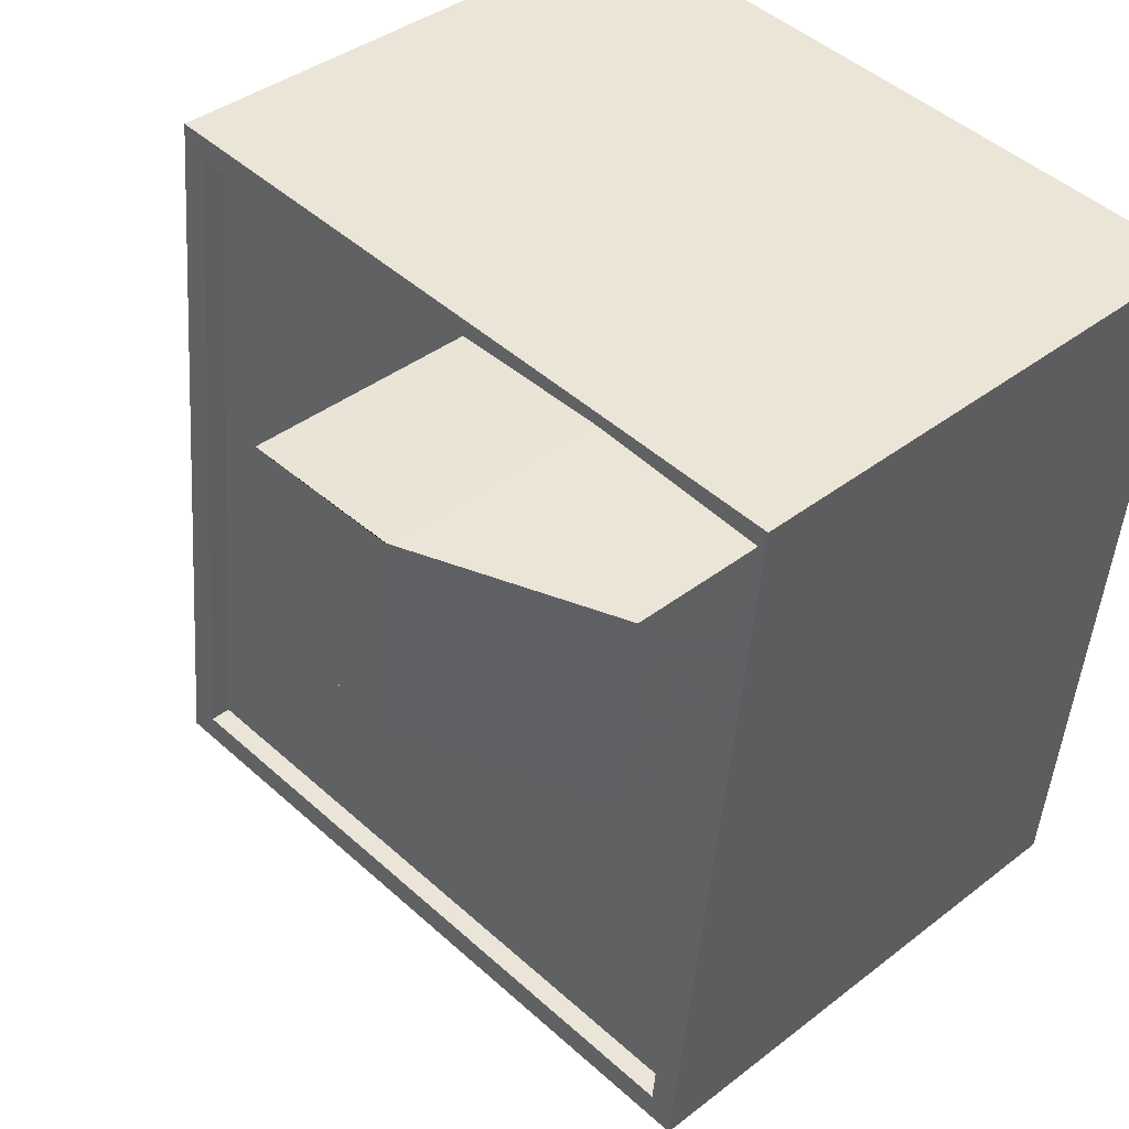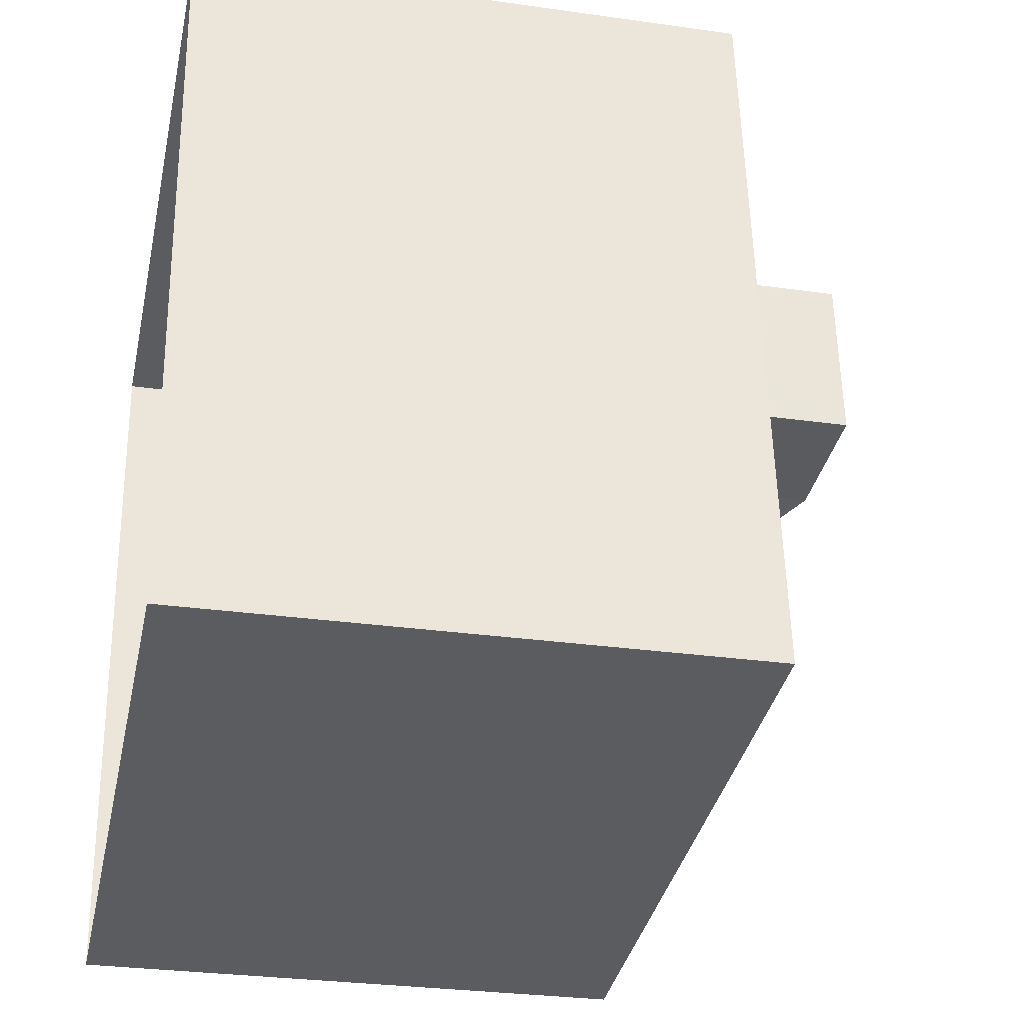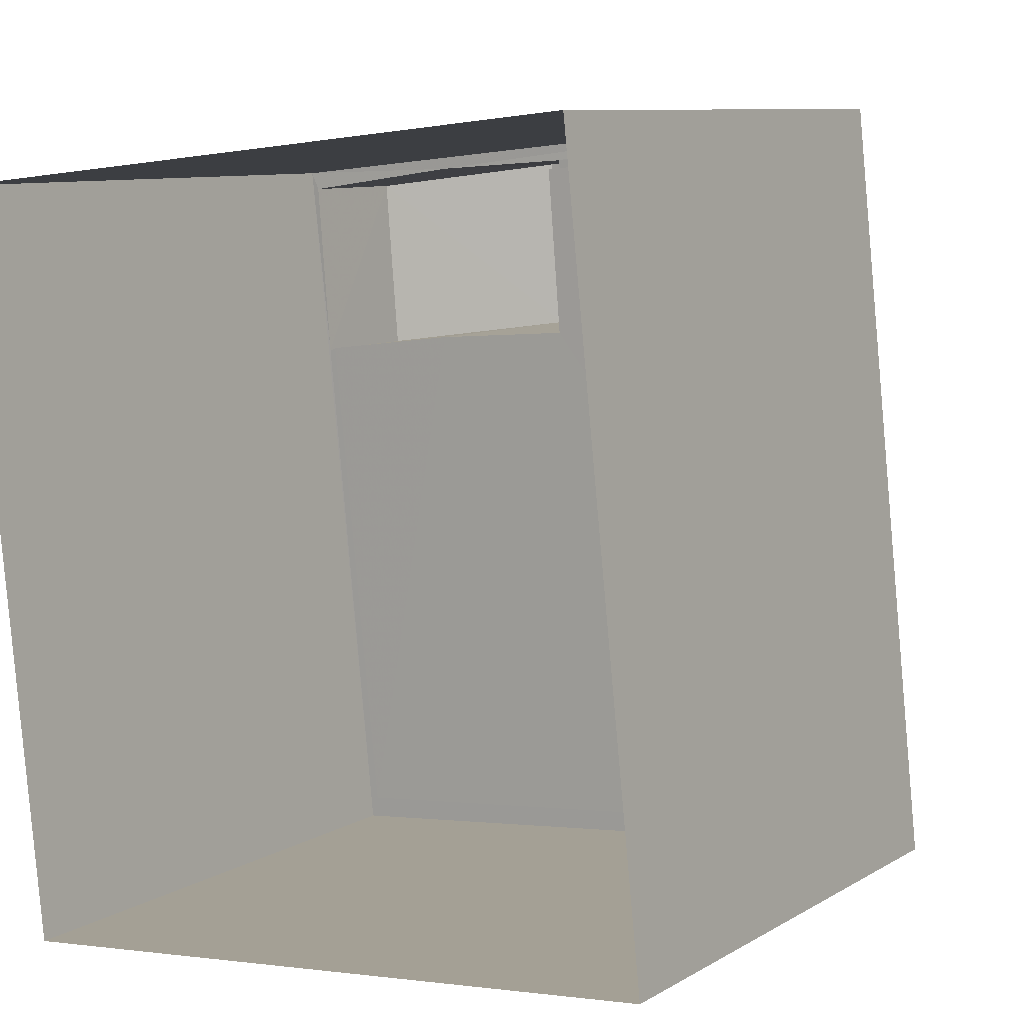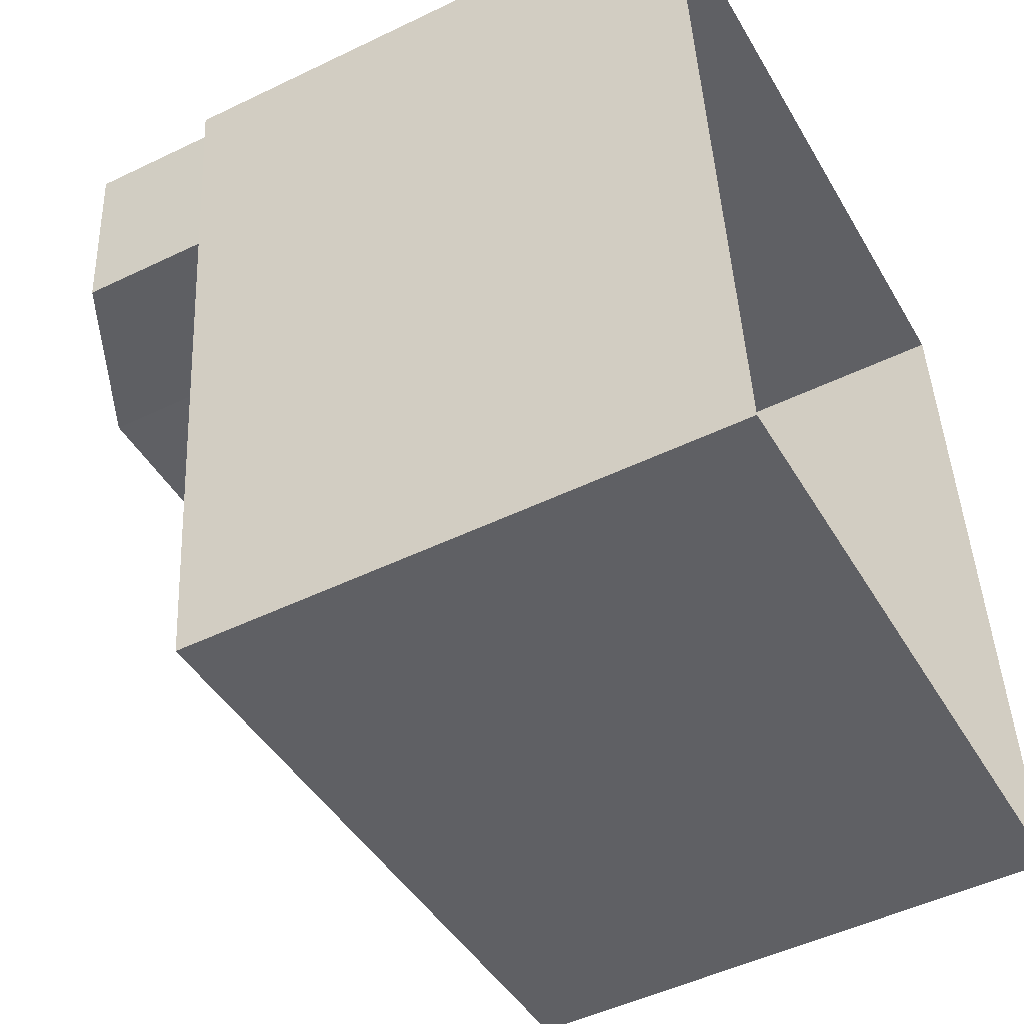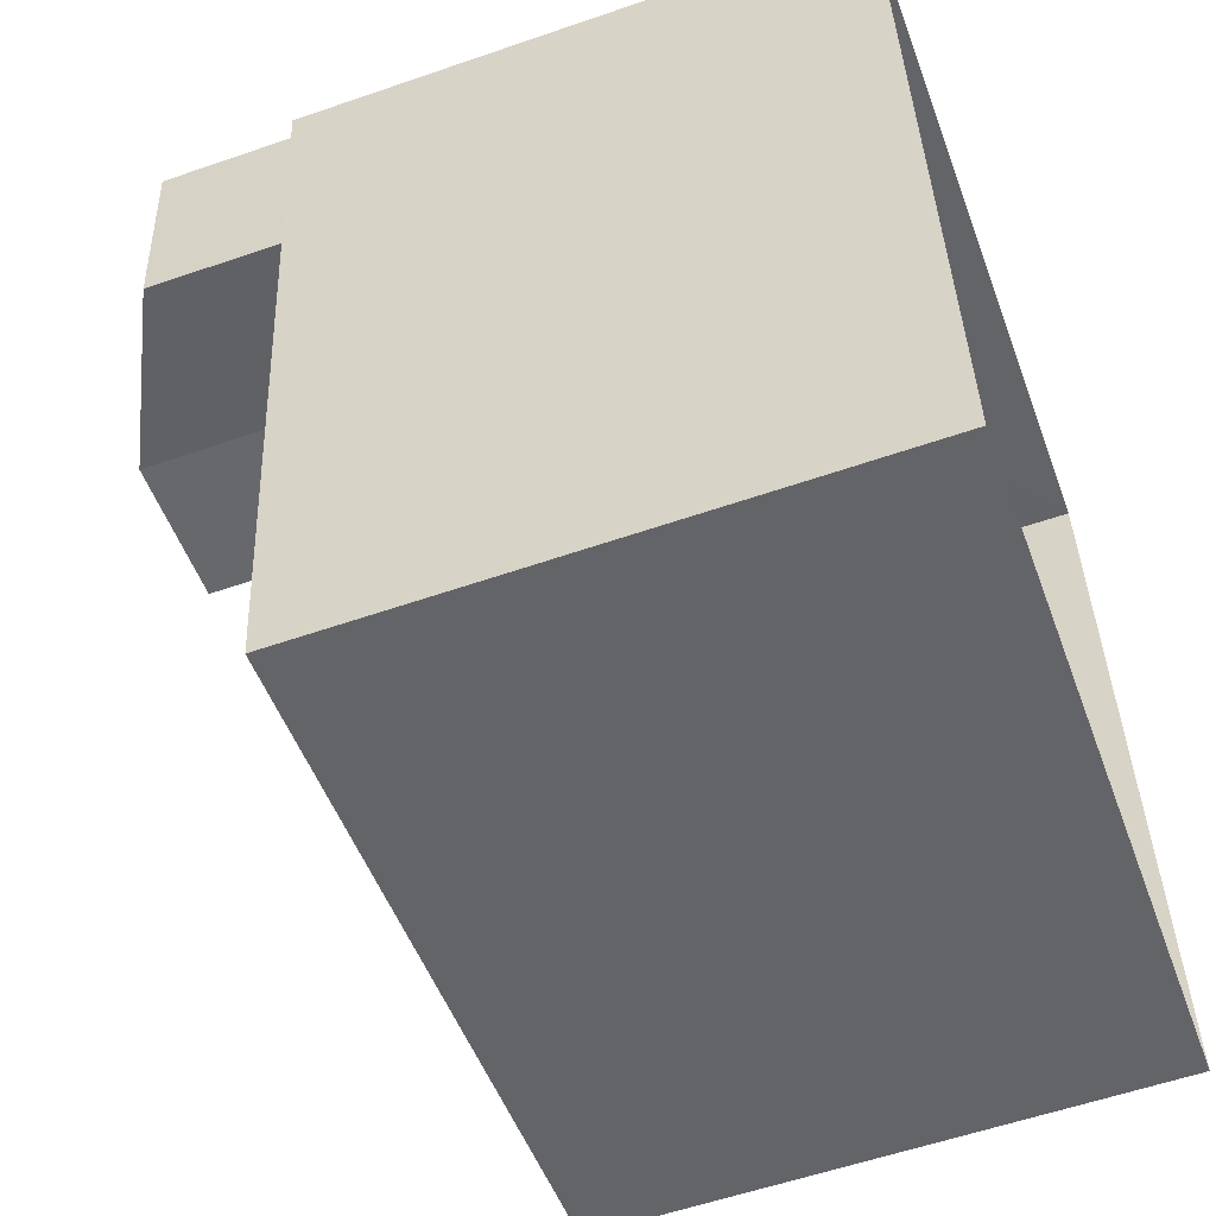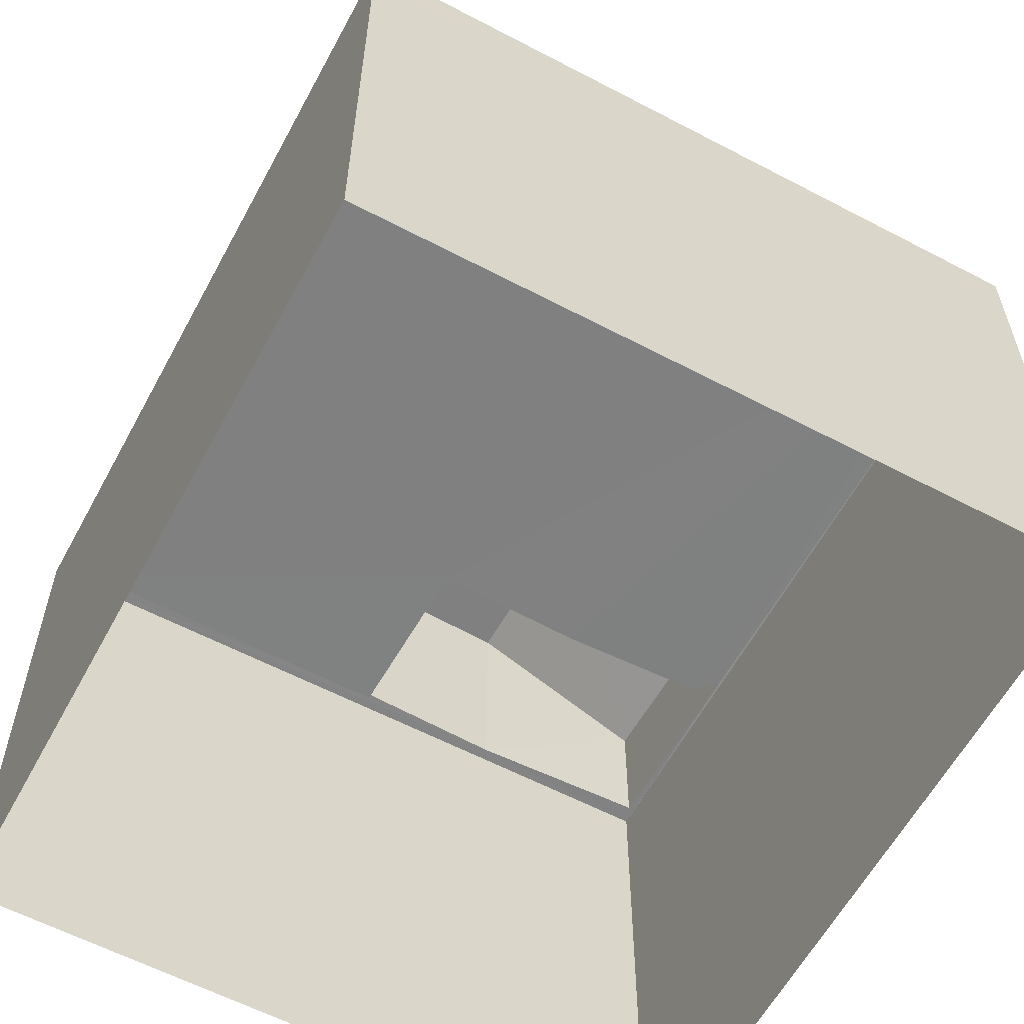
<metadata>
{"format":"obj","ext":"obj","renderer":"f3d","projection":"perspective","resolution":1024,"background":"white","views":[{"elev":38.2,"azim":45.4,"up":"+Y"},{"elev":-29.0,"azim":-101.9,"up":"+Y"},{"elev":9.1,"azim":-146.3,"up":"+Y"},{"elev":-49.7,"azim":118.1,"up":"+Y"},{"elev":-56.6,"azim":109.9,"up":"+Y"},{"elev":-60.1,"azim":-34.3,"up":"+Z"}]}
</metadata>
<code>
v -8.949e+04 -9.916e+04 7.034
v -8.95e+04 -9.916e+04 7.035
v -8.95e+04 -9.915e+04 7.035
v -8.949e+04 -9.916e+04 7.034
v -8.95e+04 -9.916e+04 15.89
v -8.95e+04 -9.916e+04 15.89
v -8.95e+04 -9.916e+04 15.89
v -8.95e+04 -9.916e+04 15.89
v -8.949e+04 -9.916e+04 13.36
v -8.95e+04 -9.916e+04 13.36
v -8.949e+04 -9.916e+04 13.36
v -8.95e+04 -9.916e+04 13.36
v -8.949e+04 -9.916e+04 14.87
v -8.949e+04 -9.916e+04 14.87
v -8.95e+04 -9.916e+04 15.89
v -8.949e+04 -9.916e+04 13.36
v -8.949e+04 -9.916e+04 13.36
v -8.95e+04 -9.916e+04 13.36
v -8.95e+04 -9.915e+04 13.36
v -8.95e+04 -9.916e+04 13.36
v -8.949e+04 -9.916e+04 13.36
v -8.95e+04 -9.916e+04 13.36
v -8.95e+04 -9.916e+04 13.36
v -8.949e+04 -9.916e+04 13.36
v -8.95e+04 -9.916e+04 13.11
v -8.949e+04 -9.916e+04 13.11
v -8.95e+04 -9.916e+04 13.11
v -8.95e+04 -9.916e+04 13.11
v -8.949e+04 -9.916e+04 13.11
v -8.95e+04 -9.916e+04 13.11
v -8.95e+04 -9.916e+04 13.11
f 1 2 3
f 1 4 2
f 5 6 7
f 5 8 6
f 9 10 11
f 9 12 10
f 5 13 14
f 15 5 14
f 11 16 17
f 9 11 17
f 10 18 19
f 20 16 19
f 10 12 18
f 21 9 17
f 18 22 23
f 23 20 19
f 20 24 16
f 16 24 17
f 18 23 19
f 25 26 27
f 27 28 25
f 29 30 26
f 27 31 28
f 27 26 30
f 29 26 9
f 21 29 9
f 1 11 4
f 1 16 11
f 10 3 2
f 10 19 3
f 12 26 25
f 12 9 26
f 27 30 5
f 7 27 5
f 17 14 13
f 17 24 14
f 5 30 13
f 30 29 21
f 13 21 17
f 30 21 13
f 8 15 6
f 15 23 6
f 15 20 23
f 11 2 4
f 11 10 2
f 20 15 14
f 24 20 14
f 5 15 8
f 12 25 28
f 18 12 28
f 3 16 1
f 3 19 16
f 31 18 28
f 31 22 18
f 31 27 22
f 23 22 6
f 6 22 7
f 22 27 7

</code>
